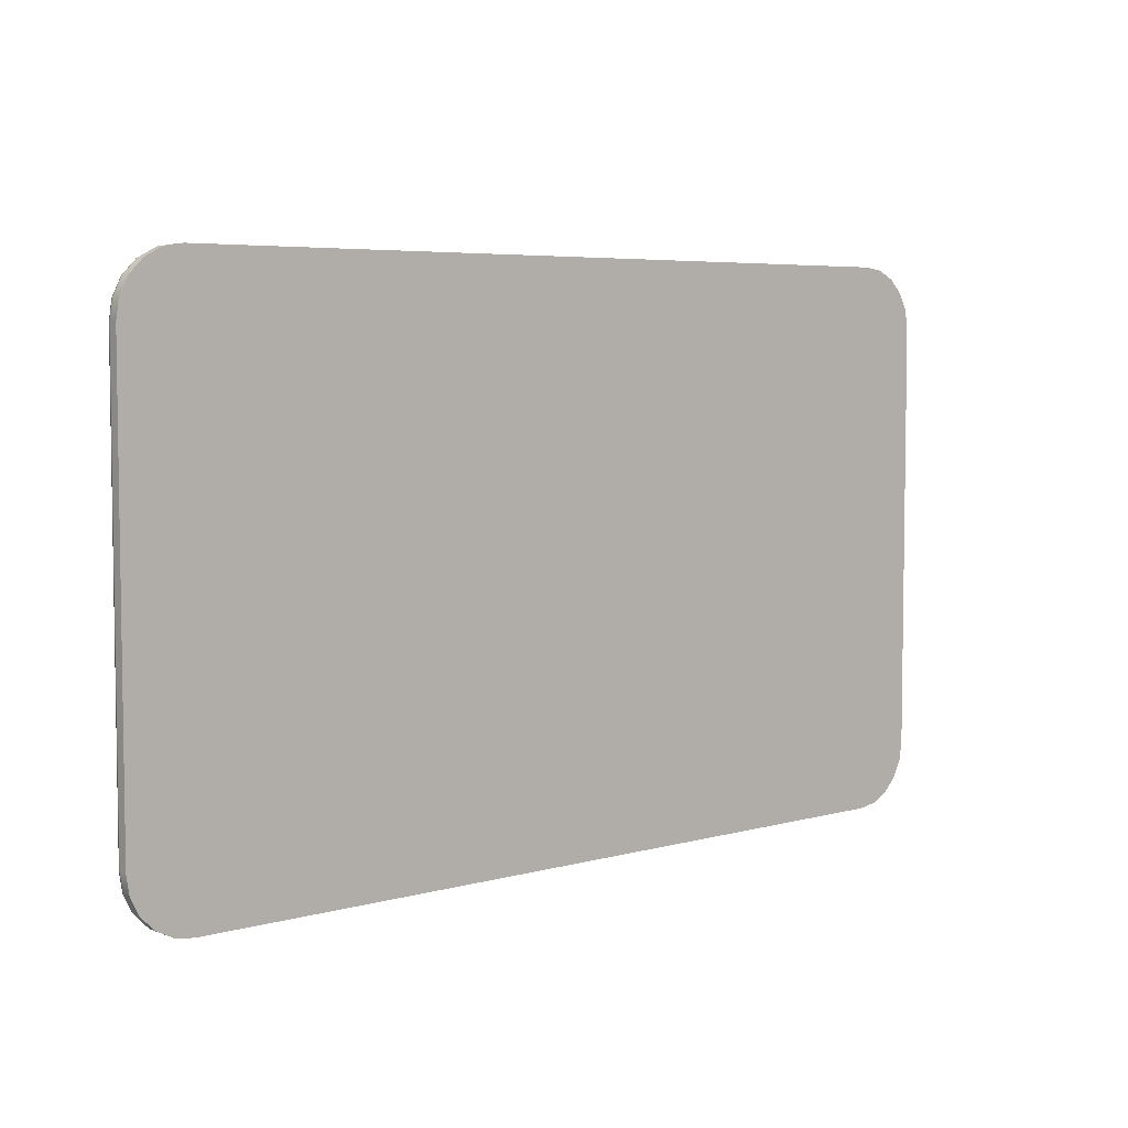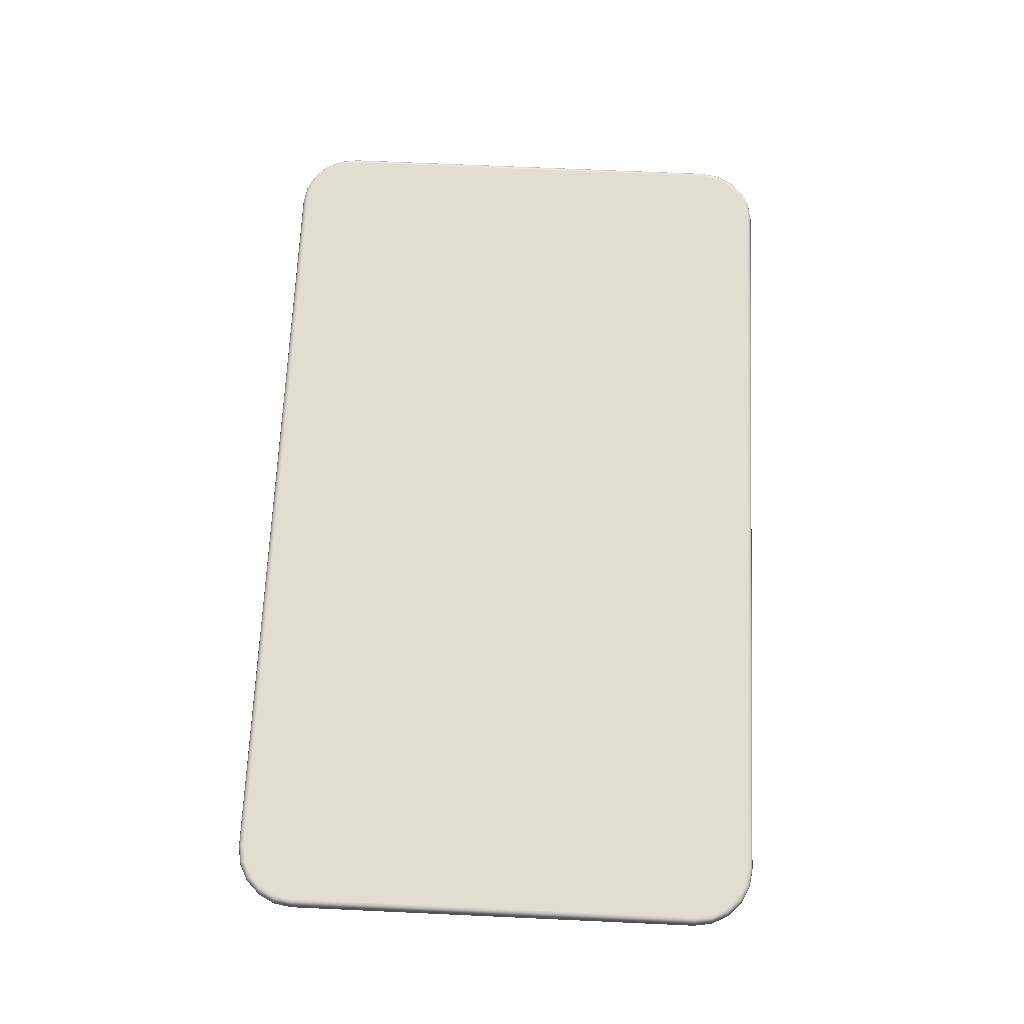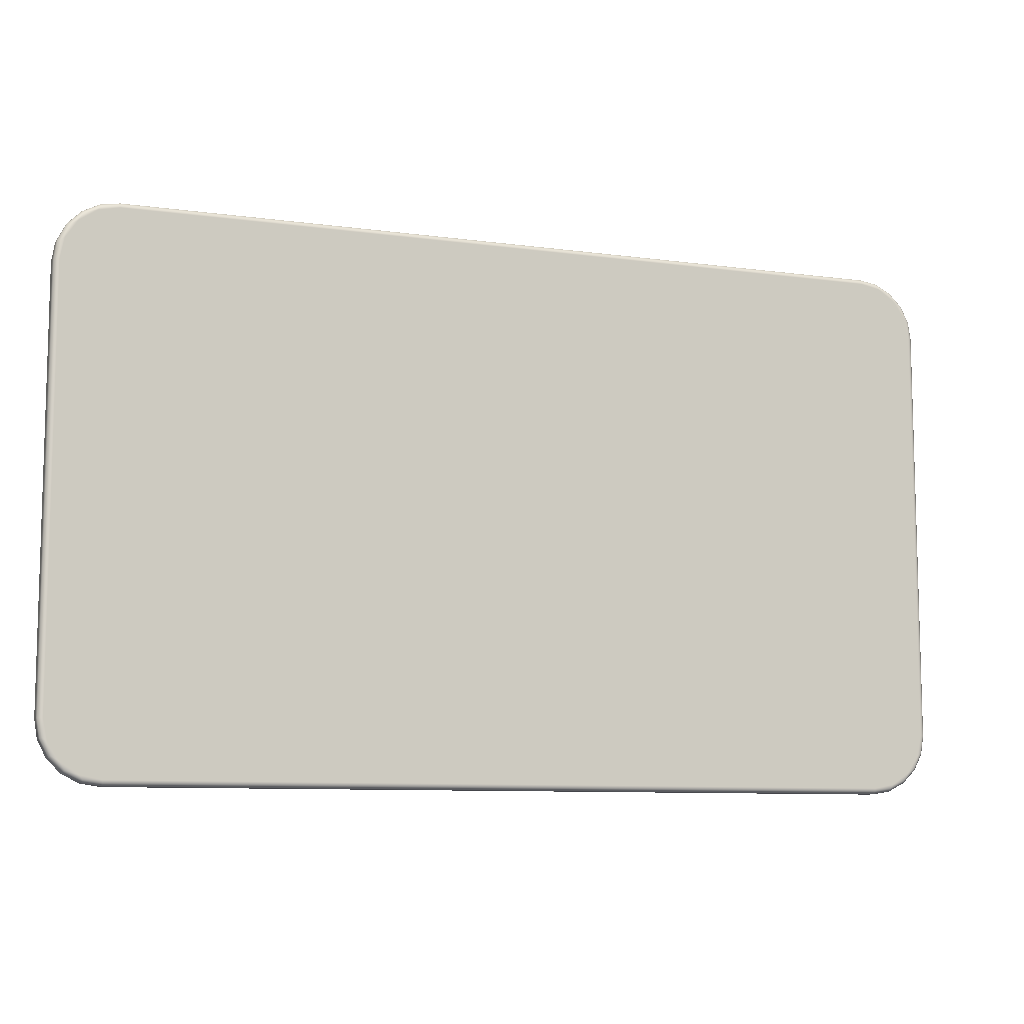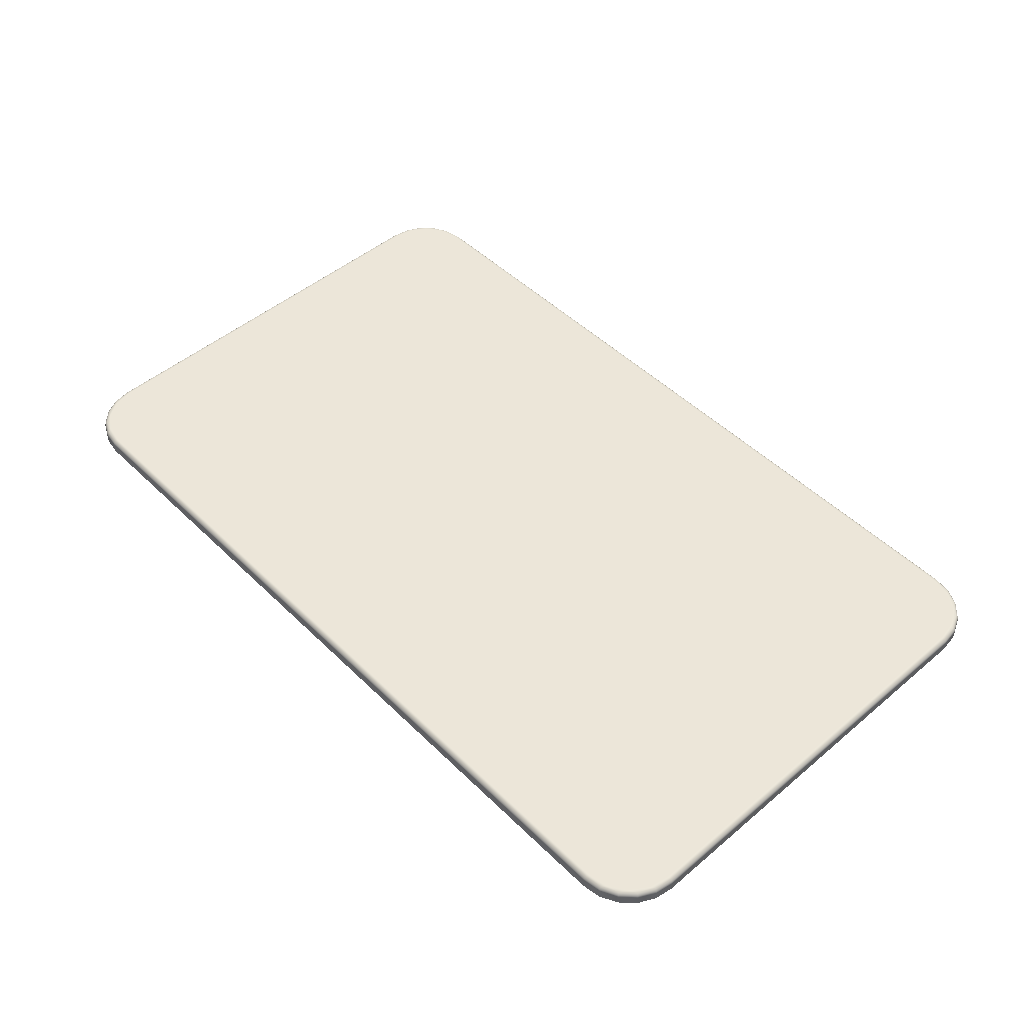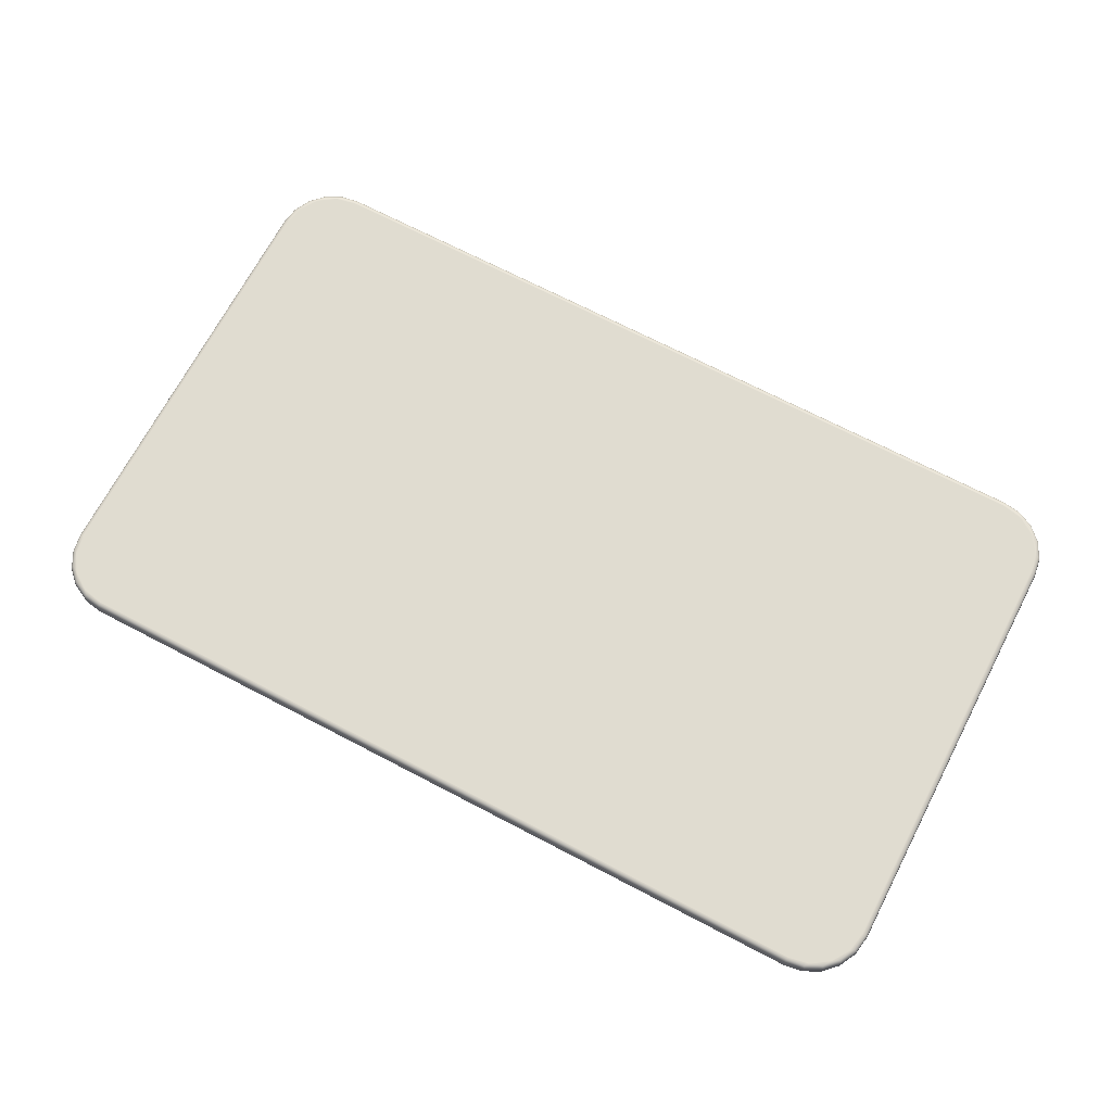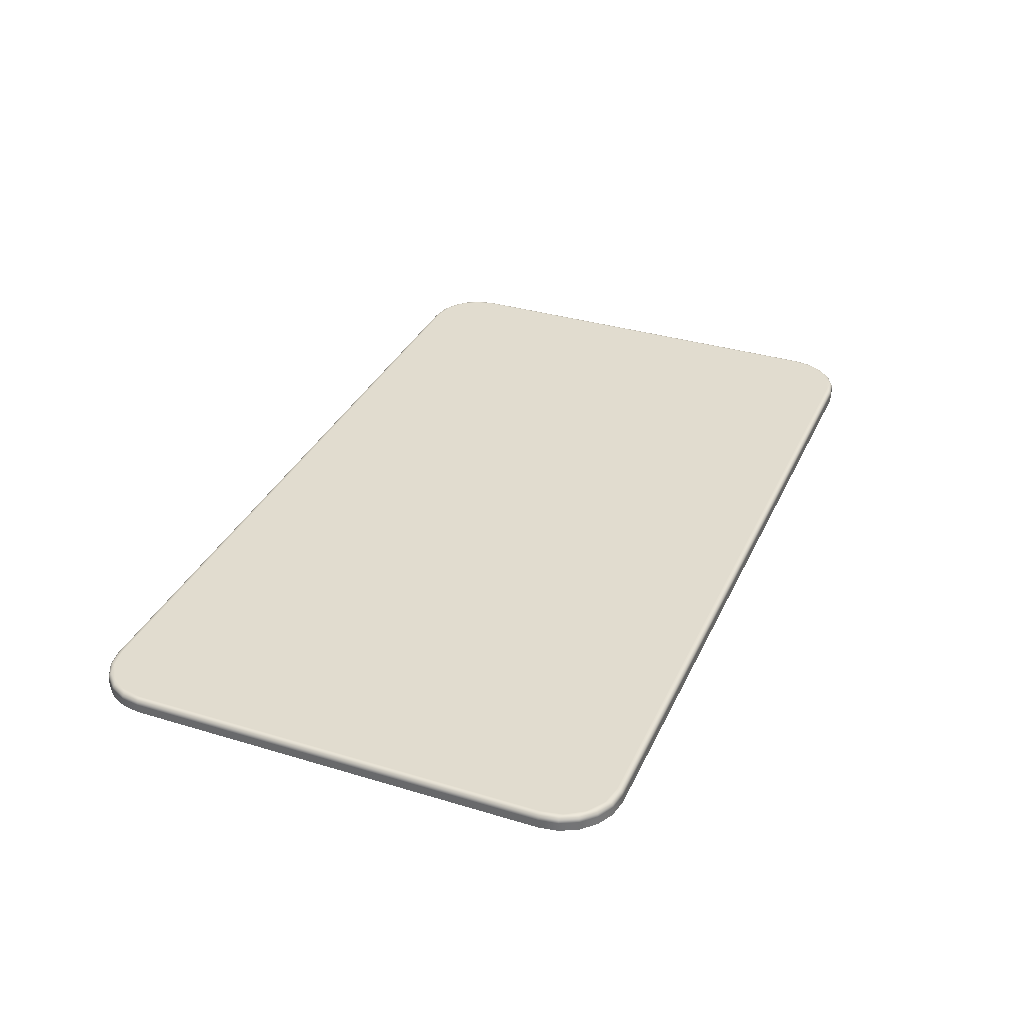
<metadata>
{"format":"obj","ext":"obj","renderer":"f3d","projection":"perspective","resolution":1024,"background":"white","views":[{"elev":5.3,"azim":-41.0,"up":"+Z"},{"elev":68.8,"azim":-87.4,"up":"+Y"},{"elev":-9.2,"azim":160.1,"up":"+Z"},{"elev":49.0,"azim":-133.0,"up":"+Y"},{"elev":69.6,"azim":27.6,"up":"+Y"},{"elev":34.2,"azim":-67.7,"up":"+Y"}]}
</metadata>
<code>
v 127.5 81.5 72.54
v 127.4 82 72.54
v 127 82.37 72.54
v 126.5 82.5 72.54
v 125.9 82.5 75.98
v 123.9 82.5 78.9
v 121 82.5 80.85
v 117.5 82.5 81.54
v 117.5 82.37 82.04
v 117.5 82 82.41
v 117.5 81.5 82.54
v 120.6 81.5 82.05
v 123.4 81.5 80.63
v 125.6 81.5 78.42
v 127.1 81.5 75.63
v 126.6 82.37 75.48
v 126.9 82 75.59
v 125.2 82.37 78.12
v 125.5 82 78.34
v 123.1 82.37 80.23
v 123.3 82 80.52
v 120.5 82.37 81.58
v 120.6 82 81.92
v -12.46 82.5 81.54
v -12.46 82.37 82.04
v -12.46 82 82.41
v -12.46 81.5 82.54
v -21.46 82.5 72.54
v -21.96 82.37 72.54
v -22.33 82 72.54
v -22.46 81.5 72.54
v -21.97 81.5 75.63
v -20.55 81.5 78.42
v -18.34 81.5 80.63
v -15.55 81.5 82.05
v -15.9 82.5 80.85
v -18.82 82.5 78.9
v -20.77 82.5 75.98
v -21.84 82 75.59
v -21.5 82.37 75.48
v -20.44 82 78.34
v -20.15 82.37 78.12
v -18.26 82 80.52
v -18.04 82.37 80.23
v -15.51 82 81.92
v -15.4 82.37 81.58
v -21.46 82.5 2.54
v -21.96 82.37 2.54
v -22.33 82 2.54
v -22.46 81.5 2.54
v -12.46 82.5 -6.46
v -12.46 82.37 -6.96
v -12.46 82 -7.326
v -12.46 81.5 -7.46
v -15.55 81.5 -6.971
v -18.34 81.5 -5.55
v -20.55 81.5 -3.338
v -21.97 81.5 -0.5502
v -20.77 82.5 -0.9042
v -18.82 82.5 -3.824
v -15.9 82.5 -5.775
v -15.51 82 -6.843
v -15.4 82.37 -6.495
v -18.26 82 -5.442
v -18.04 82.37 -5.146
v -20.44 82 -3.259
v -20.15 82.37 -3.044
v -21.84 82 -0.5088
v -21.5 82.37 -0.3957
v 117.5 82.5 -6.46
v 117.5 82.37 -6.96
v 117.5 82 -7.326
v 117.5 81.5 -7.46
v 126.5 82.5 2.54
v 127 82.37 2.54
v 127.4 82 2.54
v 127.5 81.5 2.54
v 127.1 81.5 -0.5502
v 125.6 81.5 -3.338
v 123.4 81.5 -5.55
v 120.6 81.5 -6.971
v 121 82.5 -5.775
v 123.9 82.5 -3.824
v 125.9 82.5 -0.9042
v 126.9 82 -0.5088
v 126.6 82.37 -0.3957
v 125.5 82 -3.259
v 125.2 82.37 -3.044
v 123.3 82 -5.442
v 123.1 82.37 -5.146
v 120.6 82 -6.843
v 120.5 82.37 -6.495
v 117.5 80 -7.46
v -12.46 80 -7.46
v 127.5 80 2.54
v 127.1 80 -0.5502
v 125.6 80 -3.338
v 123.4 80 -5.55
v 120.6 80 -6.971
v 127.5 80 72.54
v 117.5 80 82.54
v 120.6 80 82.05
v 123.4 80 80.63
v 125.6 80 78.42
v 127.1 80 75.63
v -15.55 80 -6.971
v -18.34 80 -5.55
v -20.55 80 -3.338
v -21.97 80 -0.5502
v -22.46 80 2.54
v -22.46 80 72.54
v -12.46 80 82.54
v -15.55 80 82.05
v -18.34 80 80.63
v -20.55 80 78.42
v -21.97 80 75.63
g face 0
f 1 2 15
f 15 2 17
f 15 17 14
f 14 17 19
f 14 19 13
f 13 19 21
f 13 21 12
f 12 21 23
f 12 23 11
f 11 23 10
f 10 23 22
f 10 22 9
f 9 22 8
f 8 22 7
f 7 22 20
f 7 20 6
f 6 20 18
f 6 18 5
f 5 18 16
f 5 16 4
f 4 16 3
f 3 16 17
f 3 17 2
f 19 17 16
f 21 19 18
f 18 19 16
f 23 21 20
f 20 21 18
f 22 23 20
g face 1
f 8 24 9
f 9 24 25
f 9 25 10
f 10 25 26
f 10 26 11
f 11 26 27
g face 2
f 38 28 40
f 40 28 29
f 40 29 30
f 40 30 39
f 39 30 31
f 39 31 32
f 39 32 41
f 41 32 33
f 41 33 43
f 43 33 34
f 43 34 45
f 45 34 35
f 45 35 26
f 26 35 27
f 26 25 45
f 45 25 46
f 45 46 43
f 43 46 44
f 43 44 41
f 41 44 42
f 41 42 39
f 39 42 40
f 25 24 46
f 46 24 36
f 46 36 44
f 44 36 37
f 44 37 42
f 42 37 38
f 42 38 40
g face 3
f 28 47 29
f 29 47 48
f 29 48 30
f 30 48 49
f 30 49 31
f 31 49 50
g face 4
f 61 51 63
f 63 51 52
f 63 52 53
f 63 53 62
f 62 53 54
f 62 54 55
f 62 55 64
f 64 55 56
f 64 56 66
f 66 56 57
f 66 57 68
f 68 57 58
f 68 58 49
f 49 58 50
f 49 48 68
f 68 48 69
f 68 69 66
f 66 69 67
f 66 67 64
f 64 67 65
f 64 65 62
f 62 65 63
f 48 47 69
f 69 47 59
f 69 59 67
f 67 59 60
f 67 60 65
f 65 60 61
f 65 61 63
g face 5
f 51 70 52
f 52 70 71
f 52 71 53
f 53 71 72
f 53 72 54
f 54 72 73
g face 6
f 84 74 86
f 86 74 75
f 86 75 76
f 86 76 85
f 85 76 77
f 85 77 78
f 85 78 87
f 87 78 79
f 87 79 89
f 89 79 80
f 89 80 91
f 91 80 81
f 91 81 72
f 72 81 73
f 72 71 91
f 91 71 92
f 91 92 89
f 89 92 90
f 89 90 87
f 87 90 88
f 87 88 85
f 85 88 86
f 71 70 92
f 92 70 82
f 92 82 90
f 90 82 83
f 90 83 88
f 88 83 84
f 88 84 86
g face 7
f 1 77 2
f 2 77 76
f 2 76 3
f 3 76 75
f 3 75 4
f 4 75 74
g face 8
f 54 73 94
f 94 73 93
g face 9
f 93 73 99
f 99 73 81
f 99 81 98
f 98 81 80
f 98 80 97
f 97 80 79
f 97 79 96
f 96 79 78
f 96 78 95
f 95 78 77
g face 10
f 77 1 95
f 95 1 100
g face 11
f 100 1 105
f 105 1 15
f 105 15 104
f 104 15 14
f 104 14 103
f 103 14 13
f 103 13 102
f 102 13 12
f 102 12 101
f 101 12 11
g face 12
f 7 6 8
f 8 6 5
f 8 5 4
f 74 28 4
f 4 28 24
f 4 24 8
f 84 70 74
f 74 70 51
f 74 51 47
f 47 51 59
f 59 51 60
f 60 51 61
f 84 83 70
f 70 83 82
f 47 28 74
f 28 38 24
f 24 38 37
f 24 37 36
g face 13
f 110 50 109
f 109 50 58
f 109 58 108
f 108 58 57
f 108 57 107
f 107 57 56
f 107 56 106
f 106 56 55
f 106 55 94
f 94 55 54
g face 14
f 31 50 111
f 111 50 110
g face 15
f 109 94 110
f 110 94 93
f 110 93 95
f 95 93 96
f 96 93 97
f 97 93 98
f 98 93 99
f 109 108 94
f 94 108 107
f 94 107 106
f 110 95 111
f 111 95 100
f 111 100 112
f 112 100 101
f 101 100 105
f 101 105 104
f 104 103 101
f 101 103 102
f 113 114 112
f 112 114 115
f 112 115 116
f 116 111 112
g face 16
f 112 27 113
f 113 27 35
f 113 35 114
f 114 35 34
f 114 34 115
f 115 34 33
f 115 33 116
f 116 33 32
f 116 32 111
f 111 32 31
g face 17
f 11 27 101
f 101 27 112
g halfedge 0 edge 0
l 1 2 3 4
g halfedge 1 edge 0
l 4 3 2 1
g halfedge 2 edge 1
l 8 7 6 5 4
g halfedge 3 edge 1
l 4 5 6 7 8
g halfedge 4 edge 2
l 8 9 10 11
g halfedge 5 edge 2
l 11 10 9 8
g halfedge 6 edge 3
l 1 15 14 13 12 11
g halfedge 7 edge 3
l 11 12 13 14 15 1
g halfedge 8 edge 4
l 24 25 26 27
g halfedge 9 edge 4
l 27 26 25 24
g halfedge 10 edge 5
l 11 27
g halfedge 11 edge 5
l 27 11
g halfedge 12 edge 6
l 24 8
g halfedge 13 edge 6
l 8 24
g halfedge 14 edge 7
l 28 29 30 31
g halfedge 15 edge 7
l 31 30 29 28
g halfedge 16 edge 8
l 27 35 34 33 32 31
g halfedge 17 edge 8
l 31 32 33 34 35 27
g halfedge 18 edge 9
l 28 38 37 36 24
g halfedge 19 edge 9
l 24 36 37 38 28
g halfedge 20 edge 10
l 47 48 49 50
g halfedge 21 edge 10
l 50 49 48 47
g halfedge 22 edge 11
l 31 50
g halfedge 23 edge 11
l 50 31
g halfedge 24 edge 12
l 47 28
g halfedge 25 edge 12
l 28 47
g halfedge 26 edge 13
l 51 52 53 54
g halfedge 27 edge 13
l 54 53 52 51
g halfedge 28 edge 14
l 50 58 57 56 55 54
g halfedge 29 edge 14
l 54 55 56 57 58 50
g halfedge 30 edge 15
l 51 61 60 59 47
g halfedge 31 edge 15
l 47 59 60 61 51
g halfedge 32 edge 16
l 70 71 72 73
g halfedge 33 edge 16
l 73 72 71 70
g halfedge 34 edge 17
l 54 73
g halfedge 35 edge 17
l 73 54
g halfedge 36 edge 18
l 70 51
g halfedge 37 edge 18
l 51 70
g halfedge 38 edge 19
l 74 75 76 77
g halfedge 39 edge 19
l 77 76 75 74
g halfedge 40 edge 20
l 73 81 80 79 78 77
g halfedge 41 edge 20
l 77 78 79 80 81 73
g halfedge 42 edge 21
l 74 84 83 82 70
g halfedge 43 edge 21
l 70 82 83 84 74
g halfedge 44 edge 22
l 4 74
g halfedge 45 edge 22
l 74 4
g halfedge 46 edge 23
l 77 1
g halfedge 47 edge 23
l 1 77
g halfedge 48 edge 24
l 73 93
g halfedge 49 edge 24
l 93 73
g halfedge 50 edge 25
l 93 94
g halfedge 51 edge 25
l 94 93
g halfedge 52 edge 26
l 94 54
g halfedge 53 edge 26
l 54 94
g halfedge 54 edge 27
l 95 77
g halfedge 55 edge 27
l 77 95
g halfedge 56 edge 28
l 93 99 98 97 96 95
g halfedge 57 edge 28
l 95 96 97 98 99 93
g halfedge 58 edge 29
l 1 100
g halfedge 59 edge 29
l 100 1
g halfedge 60 edge 30
l 100 95
g halfedge 61 edge 30
l 95 100
g halfedge 62 edge 31
l 101 11
g halfedge 63 edge 31
l 11 101
g halfedge 64 edge 32
l 100 105 104 103 102 101
g halfedge 65 edge 32
l 101 102 103 104 105 100
g halfedge 66 edge 33
l 110 109 108 107 106 94
g halfedge 67 edge 33
l 94 106 107 108 109 110
g halfedge 68 edge 34
l 50 110
g halfedge 69 edge 34
l 110 50
g halfedge 70 edge 35
l 110 111
g halfedge 71 edge 35
l 111 110
g halfedge 72 edge 36
l 111 31
g halfedge 73 edge 36
l 31 111
g halfedge 74 edge 37
l 112 101
g halfedge 75 edge 37
l 101 112
g halfedge 76 edge 38
l 112 113 114 115 116 111
g halfedge 77 edge 38
l 111 116 115 114 113 112
g halfedge 78 edge 39
l 27 112
g halfedge 79 edge 39
l 112 27
g vertex 0
p 1
g vertex 1
p 4
g vertex 2
p 8
g vertex 3
p 11
g vertex 4
p 24
g vertex 5
p 27
g vertex 6
p 28
g vertex 7
p 31
g vertex 8
p 47
g vertex 9
p 50
g vertex 10
p 51
g vertex 11
p 54
g vertex 12
p 70
g vertex 13
p 73
g vertex 14
p 74
g vertex 15
p 77
g vertex 16
p 93
g vertex 17
p 94
g vertex 18
p 95
g vertex 19
p 100
g vertex 20
p 101
g vertex 21
p 110
g vertex 22
p 111
g vertex 23
p 112

</code>
